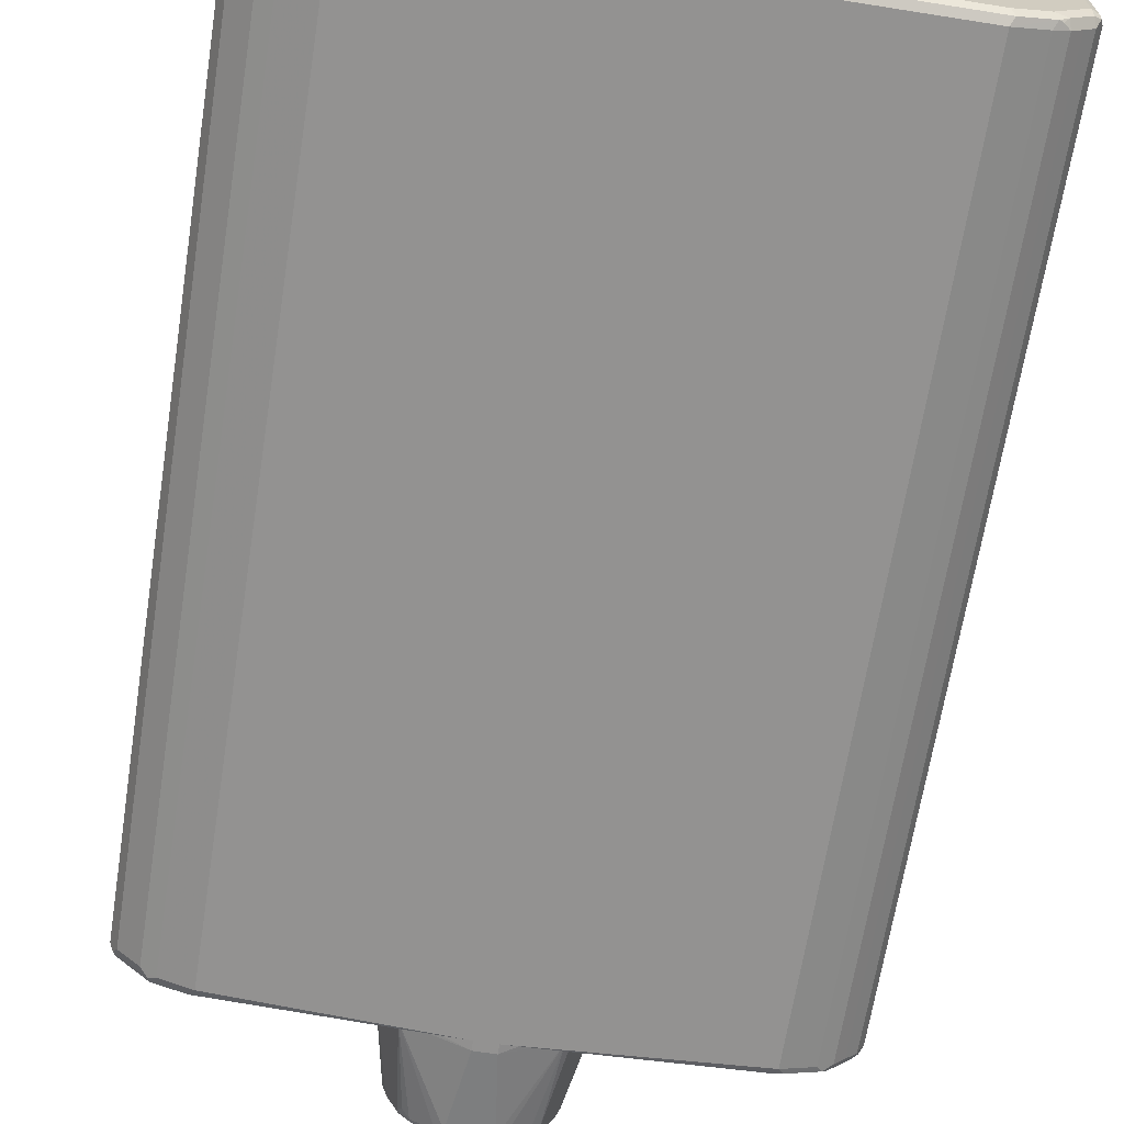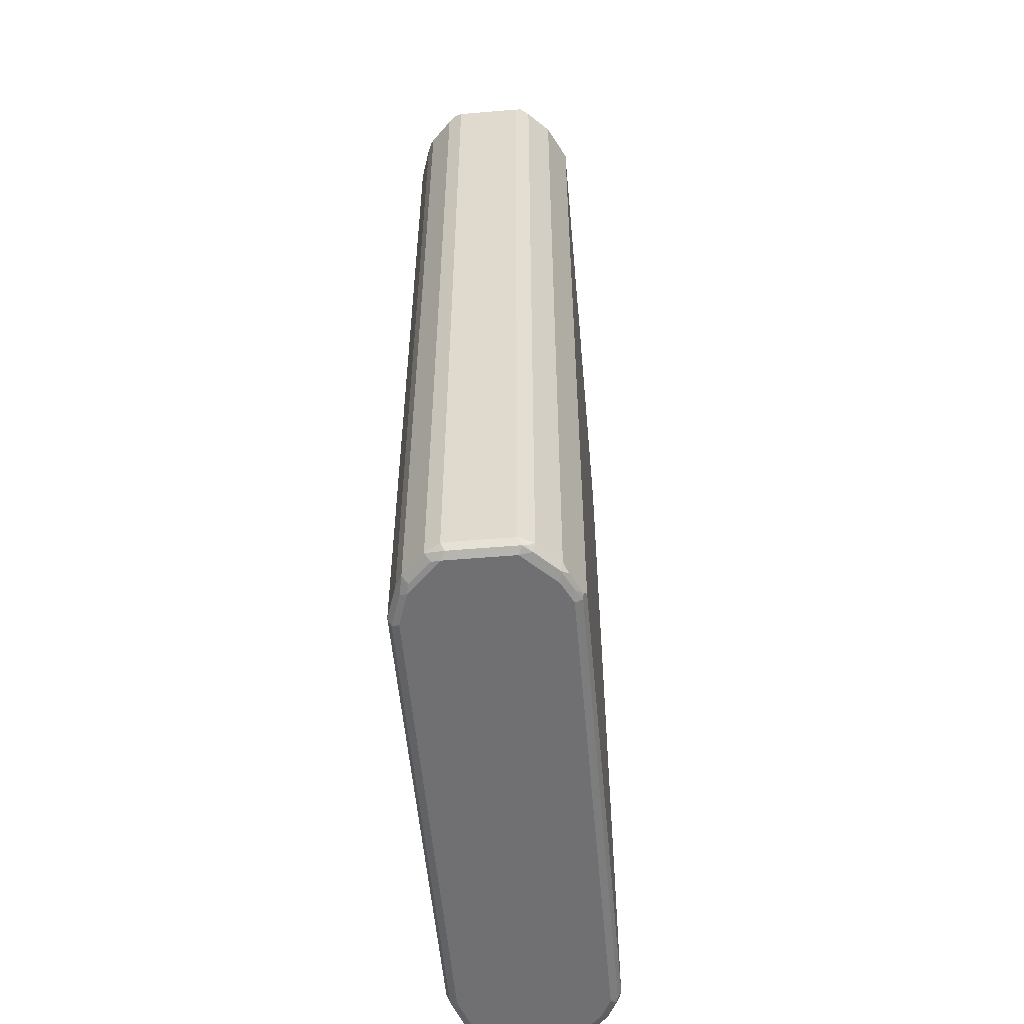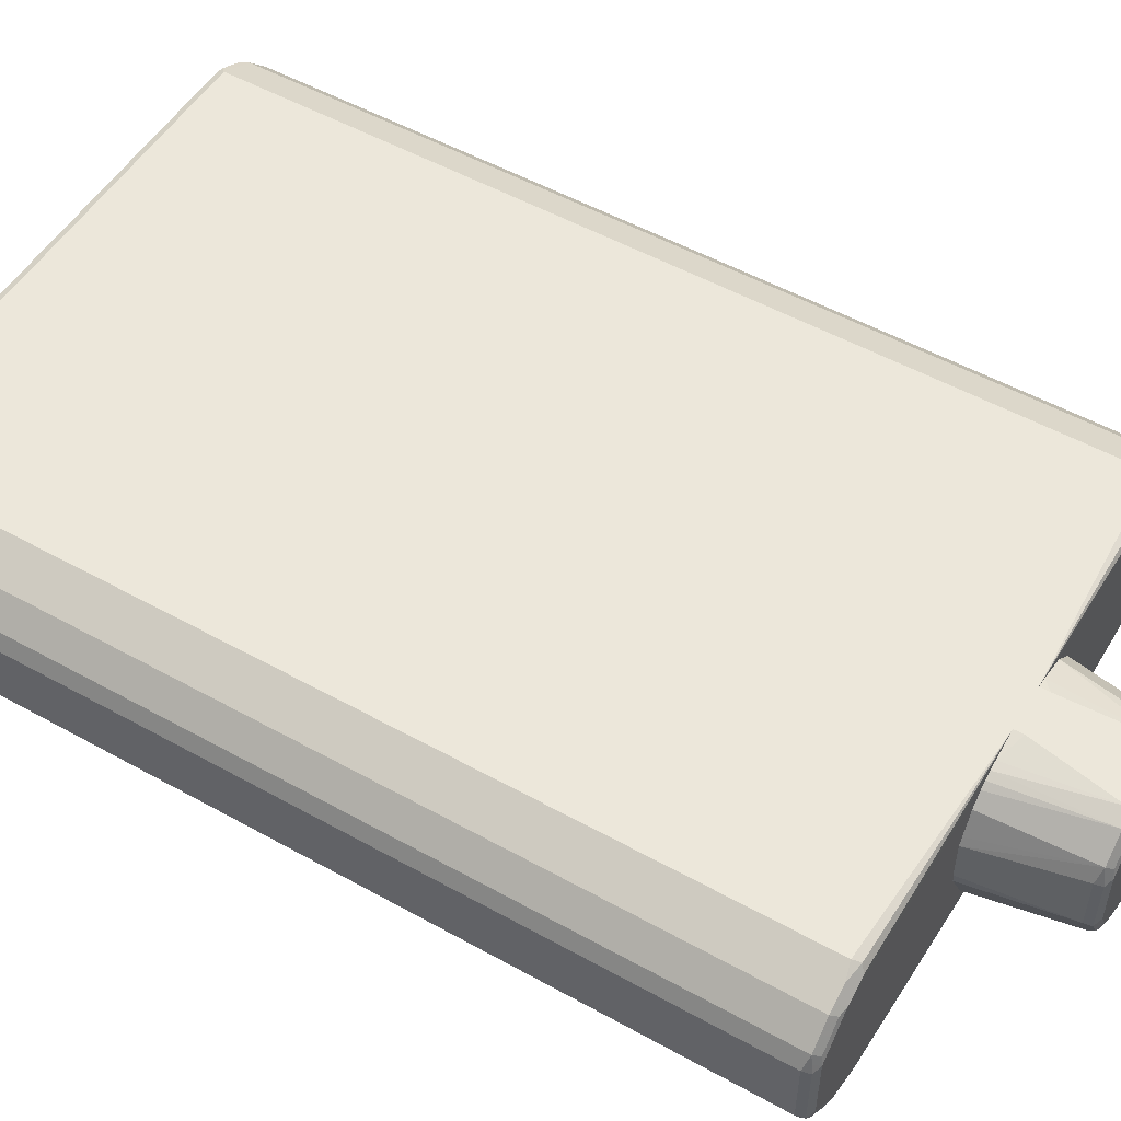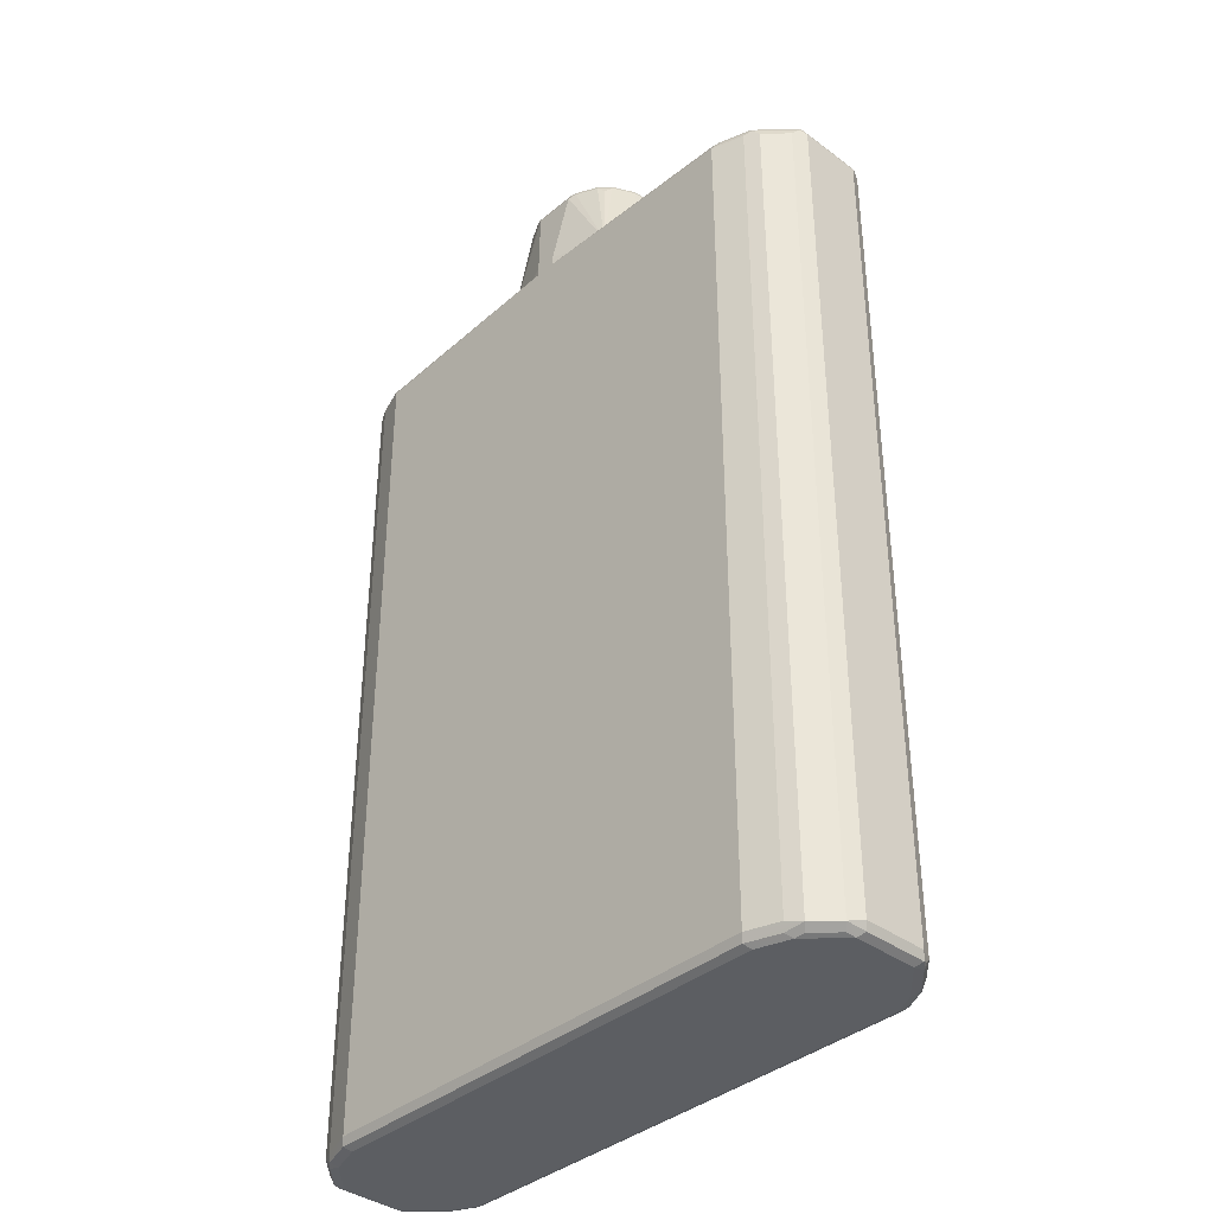
<metadata>
{"format":"obj","ext":"obj","renderer":"f3d","projection":"perspective","resolution":1024,"background":"white","views":[{"elev":-66.5,"azim":-9.0,"up":"+Z"},{"elev":-55.0,"azim":-84.9,"up":"+Y"},{"elev":52.2,"azim":121.0,"up":"+Z"},{"elev":-37.8,"azim":-133.4,"up":"+Y"}]}
</metadata>
<code>
v -0.018 0.6509 -0.1442
v -0.07882 0.6509 -0.1307
v -0.018 0.667 -0.1442
v 0.018 0.6509 -0.1442
v -0.1209 0.6509 -0.1209
v -0.03603 0.8112 -0.1262
v 0.018 0.667 -0.1442
v 0.05407 0.6509 -0.1342
v -0.1569 0.6509 -0.04876
v -0.1021 0.8172 -0.08411
v -0.09611 0.8052 -0.09613
v -0.08412 0.8172 -0.1021
v -0.04806 0.8172 -0.1202
v -0.04505 0.8247 -0.1172
v -0.03603 0.8232 -0.1202
v 0.03603 0.8112 -0.1262
v 0.1081 0.6509 -0.1172
v -0.1583 0.6509 -0.03007
v -0.1262 0.8112 -0.03605
v -0.1202 0.8172 -0.04805
v -0.09912 0.8247 -0.08111
v -0.08112 0.8247 -0.09912
v -0.03603 0.8292 -0.1082
v 0.03603 0.8232 -0.1202
v 0.04505 0.8202 -0.1217
v 0.09611 0.8112 -0.09613
v 0.1182 0.6509 -0.1071
v 0.08112 0.8202 -0.1036
v -0.1583 0.6509 0.03605
v -0.1262 0.8112 0.05407
v -0.1217 0.8202 0.06307
v -0.1202 0.8232 -0.03605
v -0.1172 0.8247 -0.04506
v -0.0901 0.8292 -0.07211
v -0.0721 0.8292 -0.09012
v 0.03603 0.8292 -0.1082
v 0.05407 0.8247 -0.1104
v 0.09912 0.8202 -0.0856
v 0.1021 0.8232 -0.07809
v 0.1081 0.8112 -0.07211
v 0.0901 0.8247 -0.09238
v 0.1363 0.6509 -0.07109
v -0.1533 0.6509 0.05407
v -0.1352 0.6509 0.09012
v -0.1141 0.8112 0.07809
v -0.1104 0.8247 0.07211
v -0.1202 0.8232 0.05407
v -0.1081 0.8292 -0.03605
v 0.0721 0.8292 -0.09012
v 0.1202 0.8232 -0.04204
v 0.0901 0.8292 -0.07211
v 0.1262 0.8112 -0.03605
v 0.1543 0.6509 -0.03504
v -0.1172 0.6509 0.1082
v -0.07811 0.8112 0.1141
v -0.1081 0.8292 0.05407
v -0.07433 0.8247 0.1082
v -0.05407 0.8292 0.1082
v -0.0721 0.8292 0.09012
v 0.1081 0.8292 -0.03605
v 0.1202 0.8232 0.04805
v 0.1262 0.8112 0.05407
v 0.1583 0.6509 -0.01604
v -0.09921 0.6509 0.1262
v -0.05407 0.8112 0.1262
v -0.06758 0.8202 0.1172
v -0.06008 0.8232 0.1202
v 0.05407 0.8292 0.1082
v 0.1081 0.8292 0.05407
v 0.1141 0.8172 0.07809
v 0.1583 0.6509 0.05008
v -0.0541 0.6509 0.1402
v -0.03603 0.667 0.1442
v 0.05407 0.8112 0.1262
v 0.04806 0.8232 0.1202
v 0.06308 0.8202 0.1172
v 0.07811 0.8172 0.1141
v 0.06909 0.8262 0.1051
v 0.08713 0.8262 0.08713
v 0.0721 0.8292 0.09012
v 0.1051 0.8262 0.06909
v 0.1163 0.6509 0.1162
v 0.1343 0.6509 0.09822
v 0.1523 0.6509 0.06217
v -0.03603 0.6509 0.1442
v 0.03603 0.667 0.1442
v 0.08013 0.6509 0.1342
v 0.09413 0.6509 0.1302
v 0.09822 0.6509 0.1281
v 0.1062 0.6509 0.1242
v 0.03603 0.6509 0.1442
v -0.5228 -0.8111 -0.05407
v -0.5167 -0.8052 -0.06609
v -0.5107 -0.8172 -0.07809
v -0.5167 -0.8231 -0.04805
v -0.5228 -0.8111 0.05407
v -0.5228 0.6308 -0.05407
v -0.5167 0.6369 -0.06609
v -0.4927 -0.8172 -0.09613
v -0.5017 -0.8262 -0.06909
v -0.5047 -0.8292 -0.05407
v -0.5107 0.6249 -0.07809
v -0.5167 -0.8231 0.06008
v -0.5167 -0.8111 0.06609
v -0.5228 0.6308 0.05407
v -0.5167 0.6428 -0.05407
v -0.5137 0.6444 -0.06307
v -0.4956 0.6444 -0.08111
v -0.4807 0.6369 -0.1021
v -0.4927 0.6249 -0.09613
v -0.4747 -0.8172 -0.1141
v -0.4837 -0.8262 -0.08713
v -0.5047 -0.8292 0.05407
v -0.4866 -0.8292 -0.07211
v -0.5047 -0.8246 0.07434
v -0.5137 -0.8201 0.06759
v -0.5107 -0.8111 0.07809
v -0.5167 0.6308 0.06609
v -0.5182 0.6399 0.06307
v -0.5167 0.6428 0.05407
v -0.5047 0.6489 0.05407
v -0.5047 0.6489 -0.05407
v -0.4866 0.6489 -0.07211
v -0.4596 0.6444 -0.1172
v -0.4626 0.6369 -0.1202
v -0.4747 0.6249 -0.1141
v -0.4506 -0.8111 -0.1262
v -0.3966 -0.8111 -0.1442
v -0.4205 -0.8172 -0.1322
v -0.3905 -0.8231 -0.1382
v -0.4446 -0.8231 -0.1202
v -0.4506 -0.8292 -0.1082
v -0.4657 -0.8262 -0.1051
v -0.4866 -0.8292 0.07211
v -0.4866 -0.8246 0.09238
v -0.4927 -0.8111 0.09613
v -0.5107 0.6308 0.07809
v -0.5069 0.6444 0.07211
v -0.4866 0.6489 0.07211
v -0.1252 0.6509 0.1002
v -0.1352 0.6509 0.09012
v -0.1532 0.6509 0.05407
v -0.1582 0.6509 0.03605
v -0.1582 0.6509 -0.03007
v -0.1569 0.6509 -0.04876
v -0.1209 0.6509 -0.1209
v -0.4506 0.6489 -0.1082
v -0.4056 0.6444 -0.1352
v -0.4086 0.6369 -0.1382
v -0.4506 0.6308 -0.1262
v 0.3966 -0.8111 -0.1442
v -0.3966 0.6308 -0.1442
v -0.3966 -0.8292 -0.1262
v 0.4025 -0.8231 -0.1382
v -0.4506 -0.8292 0.1082
v -0.4686 -0.8246 0.1104
v -0.4747 -0.8111 0.1141
v -0.4927 0.6308 0.09613
v -0.4709 0.6444 0.1082
v -0.4506 0.6489 0.1082
v -0.1072 0.6509 0.1182
v -0.0788 0.6509 -0.1307
v -0.3966 0.6489 -0.1262
v -0.3966 0.6428 -0.1382
v -0.01801 0.6509 -0.1442
v 0.4506 -0.8111 -0.1262
v 0.4567 -0.8231 -0.1202
v 0.3966 0.6308 -0.1442
v 0.3966 -0.8292 -0.1262
v -0.4146 -0.8292 0.1262
v -0.4326 -0.8246 0.1284
v -0.4596 -0.8201 0.1217
v -0.4386 -0.8111 0.1322
v -0.4747 0.6308 0.1141
v -0.4641 0.6399 0.1172
v -0.4567 0.6428 0.1202
v -0.4146 0.6489 0.1262
v -0.09917 0.6509 0.1262
v 0.01801 0.6509 -0.1442
v 0.4747 -0.8111 -0.1141
v 0.4506 0.6308 -0.1262
v 0.4641 -0.8201 -0.1172
v 0.4709 -0.8246 -0.1082
v 0.4506 -0.8292 -0.1082
v 0.4056 0.6399 -0.1397
v 0.4146 -0.8292 0.1262
v -0.4146 -0.8231 0.1382
v -0.4236 -0.8201 0.1397
v -0.4146 -0.8111 0.1442
v -0.4386 0.6308 0.1322
v -0.4281 0.6399 0.1352
v -0.4146 0.6308 0.1442
v -0.4205 0.6428 0.1382
v -0.03602 0.6509 0.1442
v -0.05404 0.6509 0.1402
v 0.05404 0.6509 -0.1342
v 0.3966 0.6489 -0.1262
v 0.3966 0.6428 -0.1382
v 0.4927 -0.8111 -0.09613
v 0.4747 0.6308 -0.1141
v 0.4596 0.6399 -0.1217
v 0.5069 -0.8246 -0.07211
v 0.4866 -0.8292 -0.07211
v 0.4506 -0.8292 0.1082
v 0.4236 -0.8246 0.1352
v 0.4146 -0.8231 0.1382
v 0.4146 -0.8111 0.1442
v 0.03602 0.6509 0.1442
v 0.1081 0.6509 -0.1172
v 0.4506 0.6489 -0.1082
v 0.4506 0.6428 -0.1202
v 0.5107 -0.8111 -0.07809
v 0.4927 0.6308 -0.09613
v 0.4686 0.6444 -0.1104
v 0.5047 -0.8292 -0.05407
v 0.5182 -0.8201 -0.06307
v 0.5167 -0.8231 -0.05407
v 0.4866 -0.8292 0.07211
v 0.4596 -0.8246 0.1172
v 0.4266 -0.8172 0.1382
v 0.4386 -0.8052 0.1322
v 0.4146 0.6308 0.1442
v 0.4086 0.6428 0.1382
v 0.4146 0.6489 0.1262
v 0.08003 0.6509 0.1342
v 0.1182 0.6509 -0.1071
v 0.4866 0.6489 -0.07211
v 0.4866 0.6444 -0.09238
v 0.5167 -0.8111 -0.06609
v 0.5107 0.6308 -0.07809
v 0.5047 -0.8292 0.05407
v 0.5228 -0.8111 -0.05407
v 0.5167 -0.8231 0.05407
v 0.4956 -0.8246 0.08111
v 0.4807 -0.8172 0.1021
v 0.4626 -0.8172 0.1202
v 0.4747 -0.8052 0.1141
v 0.4386 0.6369 0.1322
v 0.4236 0.6399 0.1352
v 0.4506 0.6489 0.1082
v 0.1061 0.6509 0.1242
v 0.09405 0.6509 0.1302
v 0.1542 0.6509 -0.03504
v 0.5047 0.6489 -0.05407
v 0.5047 0.6444 -0.07434
v 0.5167 0.6308 -0.06609
v 0.5137 0.6399 -0.06759
v 0.5167 0.6428 -0.06008
v 0.5137 -0.8246 0.06307
v 0.5228 -0.8111 0.05407
v 0.5228 0.6308 -0.05407
v 0.5167 -0.8172 0.06609
v 0.4927 -0.8052 0.09613
v 0.4747 0.6369 0.1141
v 0.4596 0.6399 0.1172
v 0.4657 0.6459 0.1051
v 0.4837 0.6459 0.08713
v 0.4866 0.6489 0.07211
v 0.1343 0.6509 0.09822
v 0.1162 0.6509 0.1162
v 0.1582 0.6509 -0.01604
v 0.5047 0.6489 0.05407
v 0.5167 0.6428 0.04805
v 0.5228 0.6308 0.05407
v 0.5107 -0.8052 0.07809
v 0.5167 0.6249 0.06609
v 0.4927 0.6369 0.09613
v 0.5017 0.6459 0.06909
v 0.1523 0.6509 0.06217
v 0.1582 0.6509 0.05008
v 0.5137 0.6399 0.06307
v 0.5107 0.6369 0.07809
f 1 2 3
f 1 3 7
f 1 7 4
f 1 4 8
f 1 8 17
f 1 17 27
f 1 27 42
f 1 42 53
f 1 53 63
f 1 63 71
f 1 71 84
f 1 84 83
f 1 83 82
f 1 82 90
f 1 90 89
f 1 89 88
f 1 88 87
f 1 87 91
f 1 91 85
f 1 85 72
f 1 72 64
f 1 64 54
f 1 54 44
f 1 44 43
f 1 43 29
f 1 29 18
f 1 18 9
f 1 9 5
f 1 5 2
f 2 5 3
f 3 5 6
f 3 6 16
f 3 16 7
f 4 7 8
f 5 9 20
f 5 20 10
f 5 10 11
f 5 11 12
f 5 12 13
f 5 13 6
f 6 13 14
f 6 14 15
f 6 15 24
f 6 24 16
f 7 16 17
f 7 17 8
f 9 18 19
f 9 19 20
f 10 20 33
f 10 33 21
f 10 21 12
f 10 12 11
f 12 22 14
f 12 14 13
f 12 21 22
f 14 23 15
f 14 22 35
f 14 35 23
f 15 23 36
f 15 36 24
f 16 24 25
f 16 25 17
f 17 26 27
f 17 25 28
f 17 28 26
f 18 29 30
f 18 30 19
f 19 30 31
f 19 31 32
f 19 32 33
f 19 33 20
f 21 33 48
f 21 48 34
f 21 34 35
f 21 35 22
f 23 35 34
f 23 34 48
f 23 48 56
f 23 56 59
f 23 59 58
f 23 58 68
f 23 68 80
f 23 80 69
f 23 69 60
f 23 60 51
f 23 51 49
f 23 49 36
f 24 36 37
f 24 37 25
f 25 37 28
f 26 38 39
f 26 39 40
f 26 40 27
f 26 28 41
f 26 41 38
f 27 40 52
f 27 52 42
f 28 37 41
f 29 43 30
f 30 43 31
f 31 43 44
f 31 44 45
f 31 45 46
f 31 46 47
f 31 47 32
f 32 47 56
f 32 56 48
f 32 48 33
f 36 49 41
f 36 41 37
f 38 41 39
f 39 50 52
f 39 52 40
f 39 41 51
f 39 51 60
f 39 60 50
f 41 49 51
f 42 52 53
f 44 54 45
f 45 54 55
f 45 55 46
f 46 56 47
f 46 55 57
f 46 57 58
f 46 58 59
f 46 59 56
f 50 60 69
f 50 69 61
f 50 61 62
f 50 62 52
f 52 62 71
f 52 71 63
f 52 63 53
f 54 64 55
f 55 65 66
f 55 66 57
f 55 64 65
f 57 66 67
f 57 67 58
f 58 67 75
f 58 75 68
f 61 69 70
f 61 70 62
f 62 70 71
f 64 72 65
f 65 67 66
f 65 72 73
f 65 73 86
f 65 86 74
f 65 74 75
f 65 75 67
f 68 75 76
f 68 76 77
f 68 77 78
f 68 78 79
f 68 79 80
f 69 81 70
f 69 80 79
f 69 79 81
f 70 82 83
f 70 83 84
f 70 84 71
f 70 81 79
f 70 79 77
f 70 77 82
f 72 85 73
f 73 85 91
f 73 91 86
f 74 86 87
f 74 87 88
f 74 88 77
f 74 77 76
f 74 76 75
f 77 79 78
f 77 88 89
f 77 89 90
f 77 90 82
f 86 91 87
f 92 93 94
f 92 94 95
f 92 95 103
f 92 103 96
f 92 96 105
f 92 105 97
f 92 97 98
f 92 98 93
f 93 98 102
f 93 102 94
f 94 99 112
f 94 112 100
f 94 100 101
f 94 101 95
f 94 102 110
f 94 110 99
f 95 101 113
f 95 113 103
f 96 103 104
f 96 104 118
f 96 118 105
f 97 105 120
f 97 120 106
f 97 106 98
f 98 106 107
f 98 107 108
f 98 108 124
f 98 124 109
f 98 109 110
f 98 110 102
f 99 111 133
f 99 133 112
f 99 110 126
f 99 126 111
f 100 112 114
f 100 114 101
f 101 114 132
f 101 132 153
f 101 153 169
f 101 169 184
f 101 184 203
f 101 203 215
f 101 215 231
f 101 231 218
f 101 218 204
f 101 204 186
f 101 186 170
f 101 170 155
f 101 155 134
f 101 134 113
f 103 113 115
f 103 115 116
f 103 116 117
f 103 117 104
f 104 117 137
f 104 137 118
f 105 118 119
f 105 119 120
f 106 120 107
f 107 120 121
f 107 121 122
f 107 122 123
f 107 123 108
f 108 123 147
f 108 147 124
f 109 124 125
f 109 125 126
f 109 126 110
f 111 127 128
f 111 128 129
f 111 129 130
f 111 130 131
f 111 131 132
f 111 132 133
f 111 126 150
f 111 150 127
f 112 133 132
f 112 132 114
f 113 134 135
f 113 135 115
f 115 135 136
f 115 136 117
f 115 117 116
f 117 136 158
f 117 158 137
f 118 137 119
f 119 138 120
f 119 137 138
f 120 138 121
f 121 139 161
f 121 161 140
f 121 140 141
f 121 141 142
f 121 142 143
f 121 143 144
f 121 144 122
f 121 138 139
f 122 144 145
f 122 145 146
f 122 146 123
f 123 146 147
f 124 147 163
f 124 163 148
f 124 148 149
f 124 149 125
f 125 149 152
f 125 152 150
f 125 150 126
f 127 150 152
f 127 152 128
f 128 151 154
f 128 154 130
f 128 130 129
f 128 152 165
f 128 165 179
f 128 179 168
f 128 168 151
f 130 153 132
f 130 132 131
f 130 154 169
f 130 169 153
f 134 155 135
f 135 155 156
f 135 156 157
f 135 157 136
f 136 157 174
f 136 174 158
f 137 158 138
f 138 159 160
f 138 160 139
f 138 158 159
f 139 160 161
f 140 161 178
f 140 178 195
f 140 195 194
f 140 194 208
f 140 208 225
f 140 225 242
f 140 242 241
f 140 241 260
f 140 260 259
f 140 259 269
f 140 269 270
f 140 270 261
f 140 261 243
f 140 243 226
f 140 226 209
f 140 209 196
f 140 196 179
f 140 179 165
f 140 165 162
f 140 162 146
f 140 146 145
f 140 145 144
f 140 144 143
f 140 143 142
f 140 142 141
f 146 162 163
f 146 163 147
f 148 164 152
f 148 152 149
f 148 163 165
f 148 165 164
f 151 166 167
f 151 167 154
f 151 168 181
f 151 181 166
f 152 164 165
f 154 167 169
f 155 170 171
f 155 171 156
f 156 171 188
f 156 188 172
f 156 172 157
f 157 172 188
f 157 188 173
f 157 173 190
f 157 190 174
f 158 174 159
f 159 174 175
f 159 175 176
f 159 176 160
f 160 177 178
f 160 178 161
f 160 176 177
f 162 165 163
f 166 180 167
f 166 181 200
f 166 200 180
f 167 180 182
f 167 182 183
f 167 183 184
f 167 184 169
f 168 179 185
f 168 185 201
f 168 201 181
f 170 186 206
f 170 206 187
f 170 187 171
f 171 187 188
f 173 188 189
f 173 189 192
f 173 192 190
f 174 190 175
f 175 191 176
f 175 190 192
f 175 192 191
f 176 191 193
f 176 193 177
f 177 193 194
f 177 194 195
f 177 195 178
f 179 196 197
f 179 197 198
f 179 198 185
f 180 199 183
f 180 183 182
f 180 200 213
f 180 213 199
f 181 201 200
f 183 202 203
f 183 203 184
f 183 199 202
f 185 198 211
f 185 211 201
f 186 204 219
f 186 219 205
f 186 205 206
f 187 206 207
f 187 207 189
f 187 189 188
f 189 207 222
f 189 222 208
f 189 208 194
f 189 194 192
f 191 192 193
f 192 194 193
f 196 209 197
f 197 209 210
f 197 210 198
f 198 210 211
f 199 212 202
f 199 213 230
f 199 230 212
f 200 201 214
f 200 214 228
f 200 228 213
f 201 211 214
f 202 215 203
f 202 212 216
f 202 216 217
f 202 217 215
f 204 218 234
f 204 234 219
f 205 219 220
f 205 220 206
f 206 220 207
f 207 220 221
f 207 221 238
f 207 238 222
f 208 223 224
f 208 224 225
f 208 222 223
f 209 226 210
f 210 227 228
f 210 228 214
f 210 214 211
f 210 226 227
f 212 229 216
f 212 230 246
f 212 246 229
f 213 228 245
f 213 245 230
f 215 217 233
f 215 233 231
f 216 229 232
f 216 232 217
f 217 232 250
f 217 250 233
f 218 231 249
f 218 249 234
f 219 234 252
f 219 252 235
f 219 235 236
f 219 236 220
f 220 236 237
f 220 237 221
f 221 237 254
f 221 254 238
f 222 238 239
f 222 239 223
f 223 239 224
f 224 240 241
f 224 241 242
f 224 242 225
f 224 239 255
f 224 255 240
f 226 243 244
f 226 244 227
f 227 244 245
f 227 245 228
f 229 246 251
f 229 251 232
f 230 245 247
f 230 247 248
f 230 248 246
f 231 233 249
f 232 251 264
f 232 264 250
f 233 250 252
f 233 252 249
f 234 249 252
f 235 252 253
f 235 253 237
f 235 237 236
f 237 253 267
f 237 267 254
f 238 254 255
f 238 255 239
f 240 255 254
f 240 254 256
f 240 256 257
f 240 257 258
f 240 258 259
f 240 259 260
f 240 260 241
f 243 261 244
f 244 262 263
f 244 263 248
f 244 248 245
f 244 261 270
f 244 270 262
f 245 248 247
f 246 248 251
f 248 263 264
f 248 264 251
f 250 264 266
f 250 266 252
f 252 265 253
f 252 266 272
f 252 272 265
f 253 265 272
f 253 272 267
f 254 267 257
f 254 257 256
f 257 267 272
f 257 272 268
f 257 268 262
f 257 262 258
f 258 262 259
f 259 262 269
f 262 268 272
f 262 272 271
f 262 271 263
f 262 270 269
f 263 271 272
f 263 272 264
f 264 272 266

</code>
